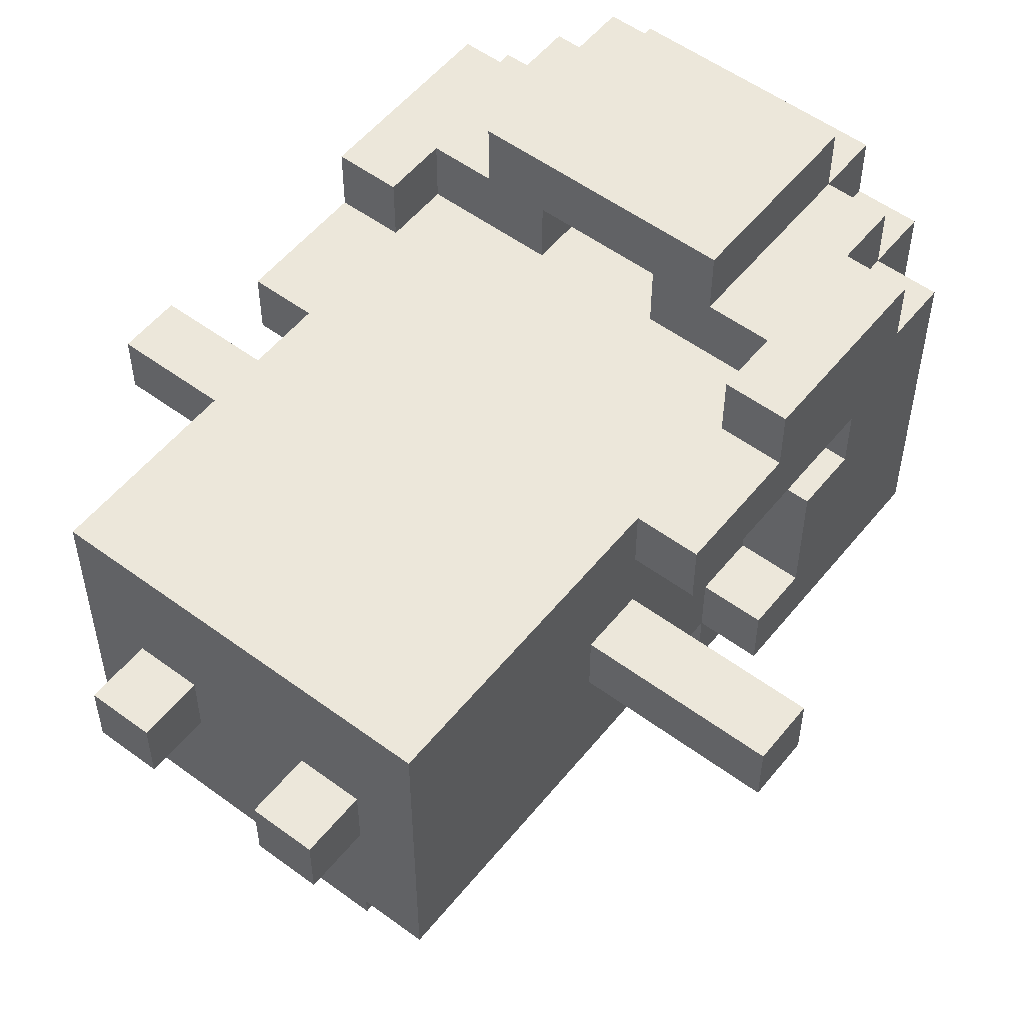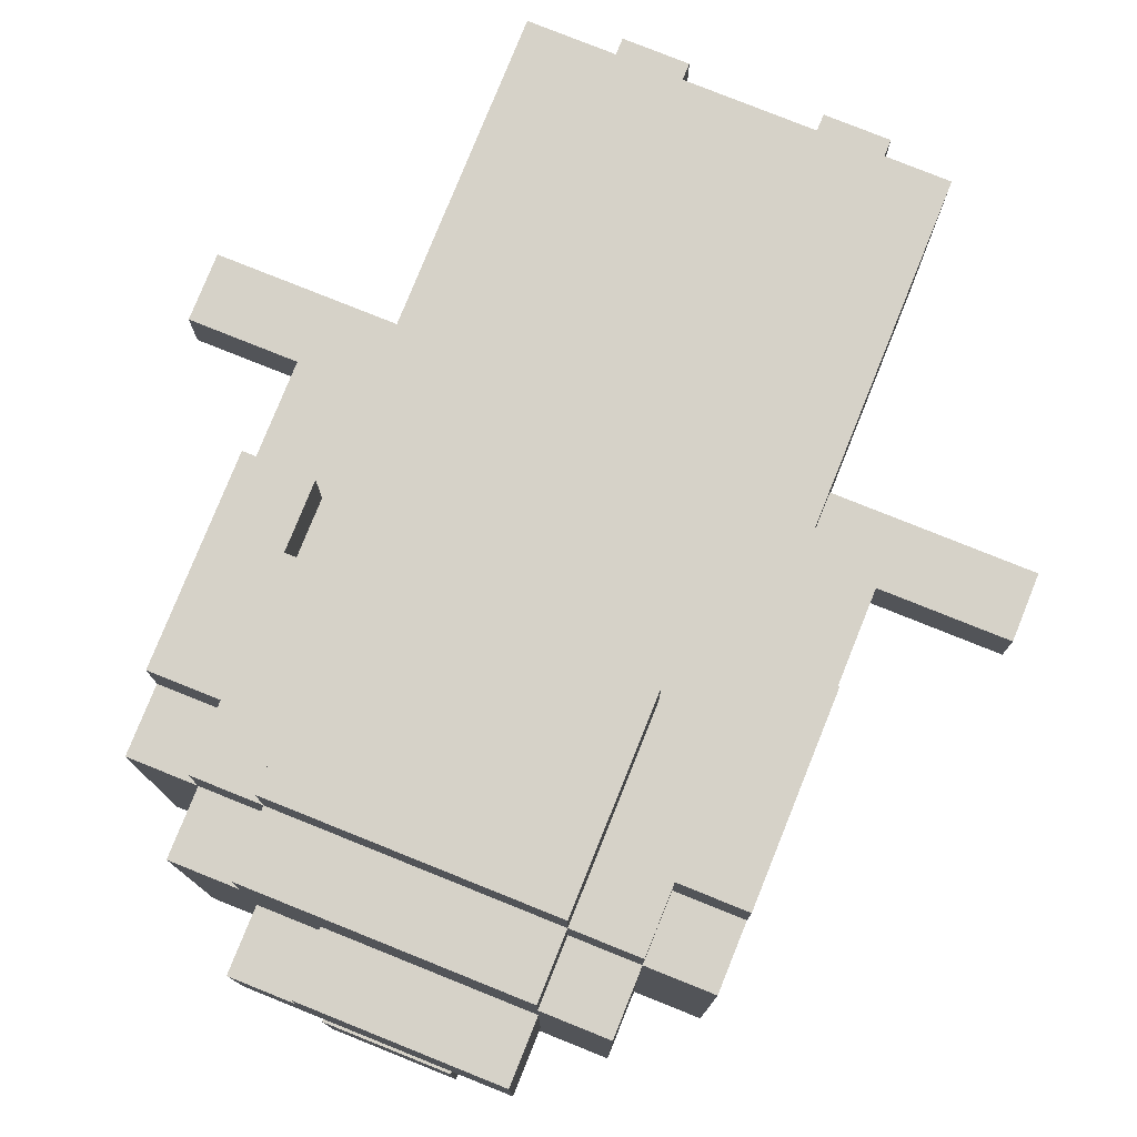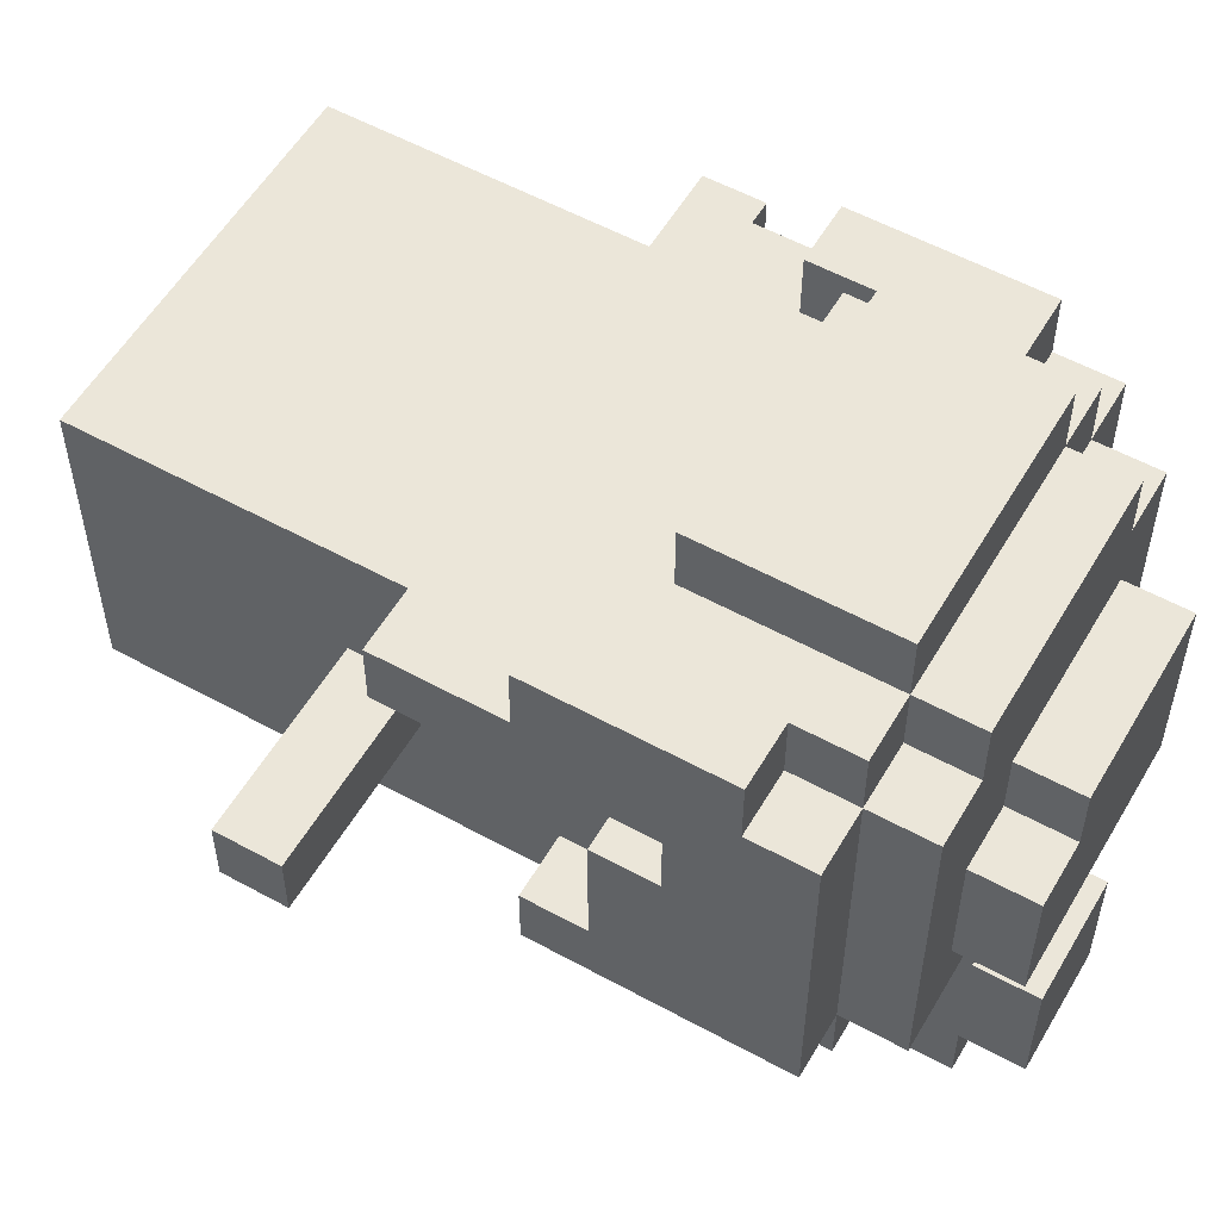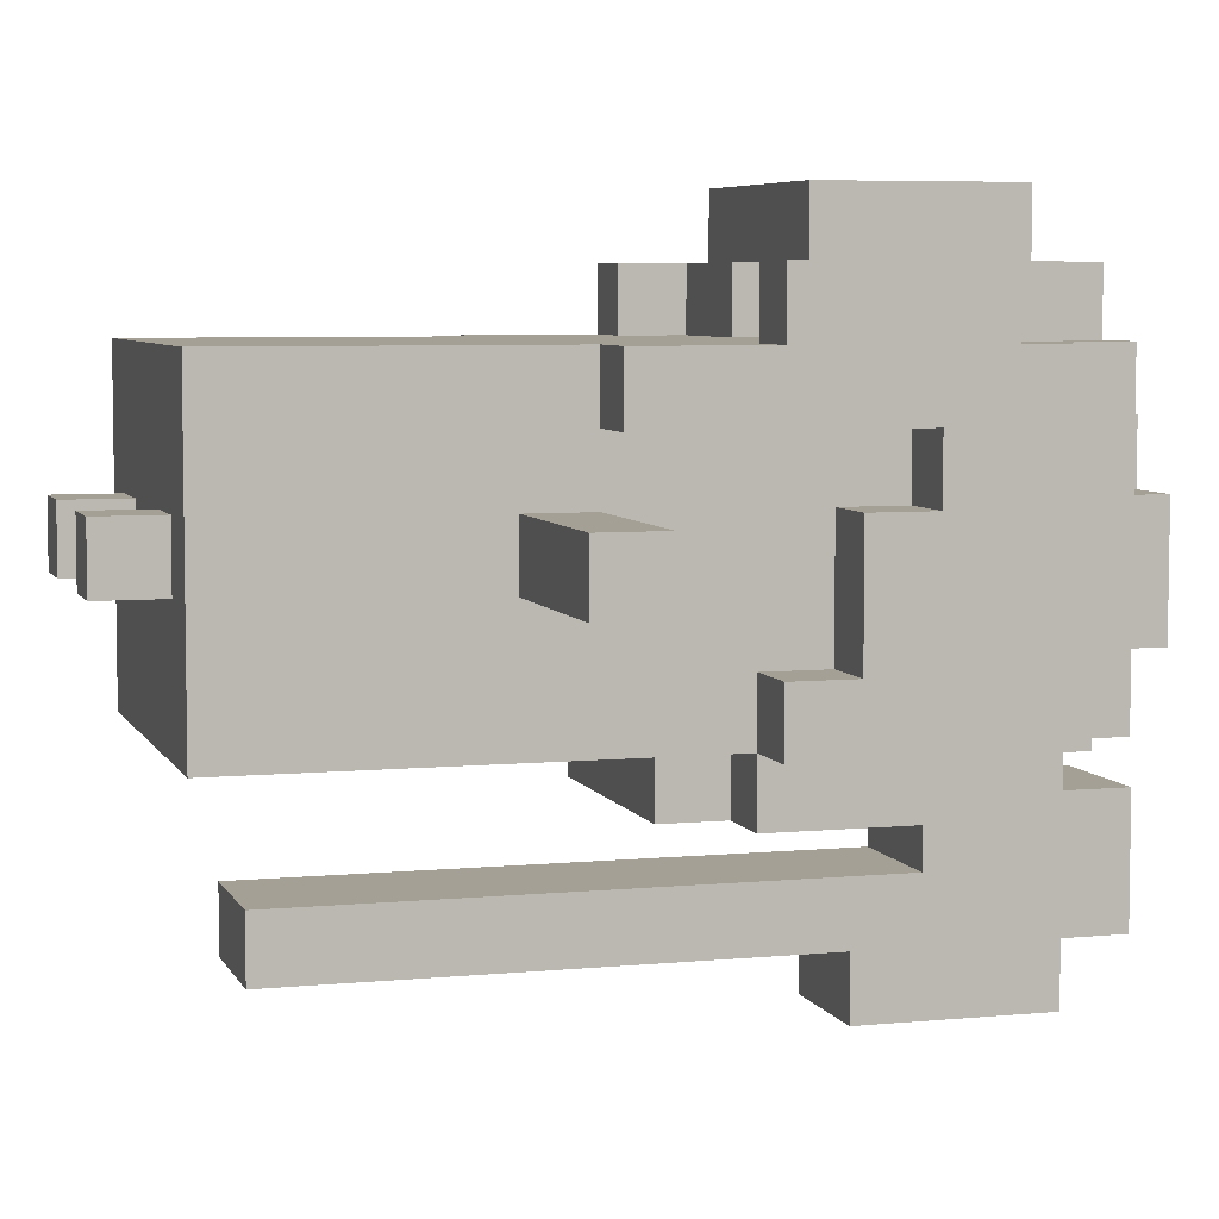
<metadata>
{"format":"obj","ext":"obj","renderer":"f3d","projection":"perspective","resolution":1024,"background":"white","views":[{"elev":54.1,"azim":38.1,"up":"+Z"},{"elev":78.2,"azim":-158.1,"up":"+Z"},{"elev":55.5,"azim":120.0,"up":"+Z"},{"elev":5.9,"azim":73.6,"up":"+Z"}]}
</metadata>
<code>
g crt_npc1
v -6 5 0.5
v -6 5 -0.5
v -6 6 0.5
v -6 6 -0.5
v -4 6 2.5
v -4 6 1.5
v -4 8 3.5
v -4 8 2.5
v -4 8 1.5
v -4 8 -2.5
v -4 11 3.5
v -4 11 2.5
v -4 12 2.5
v -4 12 -2.5
v -3 1 2.5
v -3 1 -2.5
v -3 2 2.5
v -3 2 -2.5
v -3 3 2.5
v -3 3 -2.5
v -3 5 0.5
v -3 5 -0.5
v -3 6 2.5
v -3 6 1.5
v -3 6 0.5
v -3 6 -0.5
v -3 7 1.5
v -3 7 -2.5
v -3 8 1.5
v -3 8 -2.5
v -3 8 -3.5
v -3 11 3.5
v -3 11 2.5
v -3 12 3.5
v -3 12 2.5
v -3 12 -2.5
v -3 12 -3.5
v -3 13 2.5
v -3 13 -2.5
v -2 0 0.5
v -2 0 -0.5
v -2 1 0.5
v -2 1 -0.5
v -2 7 -2.5
v -2 7 -3.5
v -2 8 -2.5
v -2 8 -3.5
v -2 9 4.5
v -2 9 3.5
v -2 10 3.5
v -2 12 4.5
v -2 12 3.5
v -2 12 2.5
v -2 13 3.5
v -2 13 2.5
v -2 13 1.5
v -2 13 -1.5
v -2 14 1.5
v -2 14 -1.5
v -1 2 -4.5
v -1 2 -5.5
v -1 10 -5.5
v -1 10 -6.5
v -1 11 -3.5
v -1 11 -4.5
v -1 12 -2.5
v -1 12 -3.5
v -1 13 -2.5
v -1 13 -3.5
v -1 13 -4.5
v -1 13 -5.5
v -1 13 -6.5
v -1 14 -3.5
v -1 14 -5.5
v 1 0 0.5
v 1 0 -0.5
v 1 1 0.5
v 1 1 -0.5
v 1 9 3.5
v 1 9 2.5
v 1 10 3.5
v 1 10 2.5
v 3 8 3.5
v 3 8 2.5
v 3 9 3.5
v 3 9 2.5
v -3 8 3.5
v -3 8 2.5
v -3 9 3.5
v -3 9 2.5
v -1 0 0.5
v -1 0 -0.5
v -1 1 0.5
v -1 1 -0.5
v -1 9 3.5
v -1 9 2.5
v -1 10 3.5
v -1 10 2.5
v 1 2 -4.5
v 1 2 -5.5
v 1 10 -5.5
v 1 10 -6.5
v 1 11 -3.5
v 1 11 -4.5
v 1 12 -2.5
v 1 12 -3.5
v 1 13 1.5
v 1 13 0.5
v 1 13 -2.5
v 1 13 -3.5
v 1 13 -4.5
v 1 13 -5.5
v 1 13 -6.5
v 1 14 1.5
v 1 14 0.5
v 1 14 -3.5
v 1 14 -5.5
v 2 0 0.5
v 2 0 -0.5
v 2 1 0.5
v 2 1 -0.5
v 2 7 -2.5
v 2 7 -3.5
v 2 8 -2.5
v 2 8 -3.5
v 2 9 4.5
v 2 9 3.5
v 2 10 3.5
v 2 12 4.5
v 2 12 3.5
v 2 12 2.5
v 2 13 3.5
v 2 13 2.5
v 2 13 0.5
v 2 13 -1.5
v 2 14 0.5
v 2 14 -1.5
v 3 1 2.5
v 3 1 -2.5
v 3 2 2.5
v 3 2 -2.5
v 3 3 2.5
v 3 3 -2.5
v 3 5 0.5
v 3 5 -0.5
v 3 6 2.5
v 3 6 1.5
v 3 6 0.5
v 3 6 -0.5
v 3 7 1.5
v 3 7 -2.5
v 3 8 -1.5
v 3 8 -2.5
v 3 8 -3.5
v 3 9 0.5
v 3 9 -1.5
v 3 10 1.5
v 3 10 0.5
v 3 11 3.5
v 3 11 2.5
v 3 12 3.5
v 3 12 2.5
v 3 12 -2.5
v 3 12 -3.5
v 3 13 2.5
v 3 13 -2.5
v 4 6 2.5
v 4 6 1.5
v 4 8 3.5
v 4 8 2.5
v 4 8 -1.5
v 4 8 -2.5
v 4 9 0.5
v 4 9 -1.5
v 4 10 1.5
v 4 10 0.5
v 4 11 3.5
v 4 11 2.5
v 4 12 2.5
v 4 12 -2.5
v 6 5 0.5
v 6 5 -0.5
v 6 6 0.5
v 6 6 -0.5
v -2 9 4.5
v -2 12 4.5
v 2 9 4.5
v 2 12 4.5
v -4 8 3.5
v -4 11 3.5
v -3 8 3.5
v -3 9 3.5
v -3 10 3.5
v -3 11 3.5
v -3 12 3.5
v -2 9 3.5
v -2 10 3.5
v -2 12 3.5
v -2 13 3.5
v 2 9 3.5
v 2 10 3.5
v 2 12 3.5
v 2 13 3.5
v 3 8 3.5
v 3 9 3.5
v 3 10 3.5
v 3 11 3.5
v 3 12 3.5
v 4 8 3.5
v 4 11 3.5
v -4 6 2.5
v -4 8 2.5
v -4 11 2.5
v -4 12 2.5
v -3 1 2.5
v -3 2 2.5
v -3 3 2.5
v -3 6 2.5
v -3 7 2.5
v -3 8 2.5
v -3 9 2.5
v -3 11 2.5
v -3 12 2.5
v -3 13 2.5
v -2 5 2.5
v -2 7 2.5
v -2 8 2.5
v -2 9 2.5
v -2 12 2.5
v -2 13 2.5
v -1 3 2.5
v -1 4 2.5
v -1 5 2.5
v -1 6 2.5
v -1 7 2.5
v -1 8 2.5
v -1 9 2.5
v -1 10 2.5
v 0 7 2.5
v 0 8 2.5
v 1 3 2.5
v 1 4 2.5
v 1 5 2.5
v 1 6 2.5
v 1 7 2.5
v 1 8 2.5
v 1 9 2.5
v 1 10 2.5
v 2 5 2.5
v 2 7 2.5
v 2 8 2.5
v 2 9 2.5
v 2 12 2.5
v 2 13 2.5
v 3 1 2.5
v 3 2 2.5
v 3 3 2.5
v 3 6 2.5
v 3 7 2.5
v 3 8 2.5
v 3 9 2.5
v 3 11 2.5
v 3 12 2.5
v 3 13 2.5
v 4 6 2.5
v 4 8 2.5
v 4 11 2.5
v 4 12 2.5
v -2 13 1.5
v -2 14 1.5
v 1 13 1.5
v 1 14 1.5
v -6 5 0.5
v -6 6 0.5
v -5 5 0.5
v -5 6 0.5
v -3 5 0.5
v -3 6 0.5
v -2 0 0.5
v -2 1 0.5
v -1 0 0.5
v -1 1 0.5
v 1 0 0.5
v 1 1 0.5
v 1 13 0.5
v 1 14 0.5
v 2 0 0.5
v 2 1 0.5
v 2 13 0.5
v 2 14 0.5
v 3 5 0.5
v 3 6 0.5
v 3 9 0.5
v 3 10 0.5
v 4 9 0.5
v 4 10 0.5
v 5 5 0.5
v 5 6 0.5
v 6 5 0.5
v 6 6 0.5
v 3 8 -1.5
v 3 9 -1.5
v 4 8 -1.5
v 4 9 -1.5
v -1 13 -3.5
v -1 14 -3.5
v 1 13 -3.5
v 1 14 -3.5
v -1 2 -4.5
v -1 11 -4.5
v 1 2 -4.5
v 1 11 -4.5
v -1 9 3.5
v -1 10 3.5
v 1 9 3.5
v 1 10 3.5
v -4 6 1.5
v -4 8 1.5
v -3 6 1.5
v -3 7 1.5
v -3 8 1.5
v 3 6 1.5
v 3 7 1.5
v 3 10 1.5
v 4 6 1.5
v 4 10 1.5
v -6 5 -0.5
v -6 6 -0.5
v -5 5 -0.5
v -5 6 -0.5
v -3 5 -0.5
v -3 6 -0.5
v -2 0 -0.5
v -2 1 -0.5
v -1 0 -0.5
v -1 1 -0.5
v 1 0 -0.5
v 1 1 -0.5
v 2 0 -0.5
v 2 1 -0.5
v 3 5 -0.5
v 3 6 -0.5
v 5 5 -0.5
v 5 6 -0.5
v 6 5 -0.5
v 6 6 -0.5
v -2 13 -1.5
v -2 14 -1.5
v 2 13 -1.5
v 2 14 -1.5
v -4 8 -2.5
v -4 12 -2.5
v -3 1 -2.5
v -3 2 -2.5
v -3 3 -2.5
v -3 7 -2.5
v -3 8 -2.5
v -3 12 -2.5
v -3 13 -2.5
v -2 7 -2.5
v -2 8 -2.5
v -1 12 -2.5
v -1 13 -2.5
v 1 12 -2.5
v 1 13 -2.5
v 2 7 -2.5
v 2 8 -2.5
v 3 1 -2.5
v 3 2 -2.5
v 3 3 -2.5
v 3 7 -2.5
v 3 8 -2.5
v 3 12 -2.5
v 3 13 -2.5
v 4 8 -2.5
v 4 12 -2.5
v -3 8 -3.5
v -3 12 -3.5
v -2 7 -3.5
v -2 8 -3.5
v -1 11 -3.5
v -1 12 -3.5
v 1 11 -3.5
v 1 12 -3.5
v 2 7 -3.5
v 2 8 -3.5
v 3 8 -3.5
v 3 12 -3.5
v -1 2 -5.5
v -1 10 -5.5
v -1 13 -5.5
v -1 14 -5.5
v 1 2 -5.5
v 1 10 -5.5
v 1 13 -5.5
v 1 14 -5.5
v -1 10 -6.5
v -1 13 -6.5
v 1 10 -6.5
v 1 13 -6.5
v -2 0 0.5
v -1 0 0.5
v 1 0 0.5
v 2 0 0.5
v -2 0 -0.5
v -1 0 -0.5
v 1 0 -0.5
v 2 0 -0.5
v -3 1 2.5
v 3 1 2.5
v -2 1 0.5
v -1 1 0.5
v 1 1 0.5
v 2 1 0.5
v -2 1 -0.5
v -1 1 -0.5
v 1 1 -0.5
v 2 1 -0.5
v -3 1 -2.5
v 3 1 -2.5
v -1 2 -4.5
v 1 2 -4.5
v -1 2 -5.5
v 1 2 -5.5
v -6 5 0.5
v -5 5 0.5
v -3 5 0.5
v 3 5 0.5
v 5 5 0.5
v 6 5 0.5
v -6 5 -0.5
v -5 5 -0.5
v -3 5 -0.5
v 3 5 -0.5
v 5 5 -0.5
v 6 5 -0.5
v -4 6 2.5
v -3 6 2.5
v 3 6 2.5
v 4 6 2.5
v -4 6 1.5
v -3 6 1.5
v 3 6 1.5
v 4 6 1.5
v -2 7 -2.5
v 2 7 -2.5
v -2 7 -3.5
v 2 7 -3.5
v -4 8 3.5
v -3 8 3.5
v 3 8 3.5
v 4 8 3.5
v -4 8 2.5
v -3 8 2.5
v 3 8 2.5
v 4 8 2.5
v -4 8 1.5
v -3 8 1.5
v 3 8 -1.5
v 4 8 -1.5
v -4 8 -2.5
v -3 8 -2.5
v -2 8 -2.5
v 2 8 -2.5
v 3 8 -2.5
v 4 8 -2.5
v -3 8 -3.5
v -2 8 -3.5
v 2 8 -3.5
v 3 8 -3.5
v -2 9 4.5
v 2 9 4.5
v -3 9 3.5
v -2 9 3.5
v -1 9 3.5
v 1 9 3.5
v 2 9 3.5
v 3 9 3.5
v -3 9 2.5
v -2 9 2.5
v -1 9 2.5
v 1 9 2.5
v 2 9 2.5
v 3 9 2.5
v 3 9 0.5
v 4 9 0.5
v 3 9 -1.5
v 4 9 -1.5
v -1 10 3.5
v 1 10 3.5
v -1 10 2.5
v 1 10 2.5
v 3 10 1.5
v 4 10 1.5
v 3 10 0.5
v 4 10 0.5
v -1 10 -5.5
v 1 10 -5.5
v -1 10 -6.5
v 1 10 -6.5
v -1 11 -3.5
v 1 11 -3.5
v -1 11 -4.5
v 1 11 -4.5
v -6 6 0.5
v -5 6 0.5
v -3 6 0.5
v 3 6 0.5
v 5 6 0.5
v 6 6 0.5
v -6 6 -0.5
v -5 6 -0.5
v -3 6 -0.5
v 3 6 -0.5
v 5 6 -0.5
v 6 6 -0.5
v -4 11 3.5
v -3 11 3.5
v 3 11 3.5
v 4 11 3.5
v -4 11 2.5
v -3 11 2.5
v 3 11 2.5
v 4 11 2.5
v -2 12 4.5
v 2 12 4.5
v -3 12 3.5
v -2 12 3.5
v 2 12 3.5
v 3 12 3.5
v -4 12 2.5
v -3 12 2.5
v -2 12 2.5
v 2 12 2.5
v 3 12 2.5
v 4 12 2.5
v -4 12 -2.5
v -3 12 -2.5
v -1 12 -2.5
v 1 12 -2.5
v 3 12 -2.5
v 4 12 -2.5
v -3 12 -3.5
v -1 12 -3.5
v 1 12 -3.5
v 3 12 -3.5
v -2 13 3.5
v 2 13 3.5
v -3 13 2.5
v -2 13 2.5
v 2 13 2.5
v 3 13 2.5
v -2 13 1.5
v 1 13 1.5
v 1 13 0.5
v 2 13 0.5
v -2 13 -1.5
v 2 13 -1.5
v -3 13 -2.5
v -1 13 -2.5
v 1 13 -2.5
v 3 13 -2.5
v -1 13 -3.5
v 1 13 -3.5
v -1 13 -5.5
v 1 13 -5.5
v -1 13 -6.5
v 1 13 -6.5
v -2 14 1.5
v 1 14 1.5
v 1 14 0.5
v 2 14 0.5
v -2 14 -1.5
v 2 14 -1.5
v -1 14 -3.5
v 1 14 -3.5
v -1 14 -5.5
v 1 14 -5.5
f 3 2 1
f 4 2 3
f 8 6 5
f 9 6 8
f 11 8 7
f 11 10 9
f 11 9 8
f 12 10 11
f 13 10 12
f 14 10 13
f 17 16 15
f 18 16 17
f 19 18 17
f 20 18 19
f 21 20 19
f 22 20 21
f 23 21 19
f 24 21 23
f 25 21 24
f 26 20 22
f 27 25 24
f 27 26 25
f 28 20 26
f 28 26 27
f 29 28 27
f 30 28 29
f 34 33 32
f 35 33 34
f 36 31 30
f 37 31 36
f 38 36 35
f 39 36 38
f 42 41 40
f 43 41 42
f 46 45 44
f 47 45 46
f 50 49 48
f 51 50 48
f 52 50 51
f 54 53 52
f 55 53 54
f 58 57 56
f 59 57 58
f 62 61 60
f 65 62 60
f 65 63 62
f 67 65 64
f 68 67 66
f 69 65 67
f 69 67 68
f 70 63 65
f 70 65 69
f 71 63 70
f 72 63 71
f 73 70 69
f 73 71 70
f 74 71 73
f 77 76 75
f 78 76 77
f 81 80 79
f 82 80 81
f 85 84 83
f 86 84 85
f 87 88 89
f 89 88 90
f 91 92 93
f 93 92 94
f 95 96 97
f 97 96 98
f 99 100 101
f 99 101 104
f 101 102 104
f 103 104 106
f 105 106 109
f 106 104 110
f 109 106 110
f 104 102 111
f 110 104 111
f 111 102 112
f 112 102 113
f 107 108 114
f 114 108 115
f 111 112 116
f 110 111 116
f 116 112 117
f 118 119 120
f 120 119 121
f 122 123 124
f 124 123 125
f 126 127 128
f 126 128 129
f 129 128 130
f 130 131 132
f 132 131 133
f 134 135 136
f 136 135 137
f 138 139 140
f 140 139 141
f 140 141 142
f 142 141 143
f 142 143 144
f 144 143 145
f 142 144 146
f 146 144 147
f 147 144 148
f 145 143 149
f 147 148 150
f 148 149 150
f 149 143 151
f 150 149 151
f 150 151 152
f 152 151 153
f 150 152 155
f 155 152 156
f 150 155 157
f 157 155 158
f 159 160 161
f 161 160 162
f 153 154 163
f 163 154 164
f 162 163 165
f 165 163 166
f 167 168 170
f 171 172 174
f 170 168 175
f 169 170 175
f 173 174 176
f 169 175 177
f 175 176 177
f 177 176 178
f 178 176 179
f 176 174 180
f 179 176 180
f 174 172 180
f 181 182 183
f 183 182 184
f 187 186 185
f 188 186 187
f 191 190 189
f 192 190 191
f 193 190 192
f 194 190 193
f 196 193 192
f 197 195 194
f 197 193 196
f 197 194 193
f 198 195 197
f 202 199 198
f 203 199 202
f 205 201 200
f 206 202 201
f 206 201 205
f 207 202 206
f 208 202 207
f 209 205 204
f 209 206 205
f 209 207 206
f 210 207 209
f 218 212 211
f 219 212 218
f 220 212 219
f 222 214 213
f 223 214 222
f 225 218 217
f 225 219 218
f 226 221 220
f 226 219 225
f 226 220 219
f 227 221 226
f 228 221 227
f 229 224 223
f 230 224 229
f 231 217 216
f 231 225 217
f 232 225 231
f 233 226 225
f 233 225 232
f 234 226 233
f 235 227 226
f 235 226 234
f 236 228 227
f 236 227 235
f 237 228 236
f 239 235 234
f 239 236 235
f 240 238 237
f 240 236 239
f 240 237 236
f 241 232 231
f 241 231 216
f 242 234 233
f 242 232 241
f 242 233 232
f 243 234 242
f 244 239 234
f 244 234 243
f 245 240 239
f 245 239 244
f 246 238 240
f 246 240 245
f 247 238 246
f 248 238 247
f 249 243 242
f 249 245 244
f 249 244 243
f 249 242 241
f 250 246 245
f 250 245 249
f 251 247 246
f 251 246 250
f 252 247 251
f 255 216 215
f 256 241 216
f 256 216 255
f 257 250 249
f 257 241 256
f 257 249 241
f 258 250 257
f 259 252 251
f 259 250 258
f 259 251 250
f 260 252 259
f 261 252 260
f 263 254 253
f 264 254 263
f 265 260 259
f 265 259 258
f 266 260 265
f 267 263 262
f 268 263 267
f 271 270 269
f 272 270 271
f 275 274 273
f 276 274 275
f 277 276 275
f 278 276 277
f 281 280 279
f 282 280 281
f 287 284 283
f 288 284 287
f 289 286 285
f 290 286 289
f 295 294 293
f 296 294 295
f 297 292 291
f 298 292 297
f 299 298 297
f 300 298 299
f 303 302 301
f 304 302 303
f 307 306 305
f 308 306 307
f 311 310 309
f 312 310 311
f 313 314 315
f 315 314 316
f 317 318 319
f 319 318 320
f 320 318 321
f 322 323 325
f 323 324 325
f 325 324 326
f 327 328 329
f 329 328 330
f 329 330 331
f 331 330 332
f 333 334 335
f 335 334 336
f 337 338 339
f 339 338 340
f 341 342 343
f 343 342 344
f 343 344 345
f 345 344 346
f 347 348 349
f 349 348 350
f 351 352 357
f 357 352 358
f 355 356 360
f 356 357 360
f 360 357 361
f 358 359 362
f 362 359 363
f 355 360 366
f 353 354 368
f 354 355 369
f 368 354 369
f 355 366 370
f 369 355 370
f 366 367 371
f 370 366 371
f 371 367 372
f 364 365 373
f 373 365 374
f 372 373 375
f 375 373 376
f 377 378 380
f 380 378 381
f 379 380 381
f 381 378 382
f 379 381 383
f 379 383 385
f 383 384 385
f 385 384 386
f 386 384 387
f 387 384 388
f 389 390 393
f 393 390 394
f 391 392 395
f 395 392 396
f 397 398 399
f 399 398 400
f 405 402 401
f 406 402 405
f 407 404 403
f 408 404 407
f 411 410 409
f 412 410 411
f 413 410 412
f 414 410 413
f 415 411 409
f 416 413 412
f 417 413 416
f 418 410 414
f 419 417 416
f 419 418 417
f 419 415 409
f 419 416 415
f 420 410 418
f 420 418 419
f 423 422 421
f 424 422 423
f 431 426 425
f 432 427 426
f 432 426 431
f 433 427 432
f 434 429 428
f 435 430 429
f 435 429 434
f 436 430 435
f 441 438 437
f 442 438 441
f 443 440 439
f 444 440 443
f 447 446 445
f 448 446 447
f 453 450 449
f 454 450 453
f 455 452 451
f 456 452 455
f 461 458 457
f 462 458 461
f 465 460 459
f 466 460 465
f 467 463 462
f 468 463 467
f 469 465 464
f 470 465 469
f 474 472 471
f 475 472 474
f 476 472 475
f 477 472 476
f 479 474 473
f 479 475 474
f 480 475 479
f 481 475 480
f 482 478 477
f 482 477 476
f 483 478 482
f 484 478 483
f 487 486 485
f 488 486 487
f 491 490 489
f 492 490 491
f 495 494 493
f 496 494 495
f 499 498 497
f 500 498 499
f 503 502 501
f 504 502 503
f 505 506 511
f 506 507 512
f 511 506 512
f 512 507 513
f 508 509 514
f 509 510 515
f 514 509 515
f 515 510 516
f 517 518 521
f 521 518 522
f 519 520 523
f 523 520 524
f 525 526 528
f 528 526 529
f 527 528 532
f 532 528 533
f 529 530 534
f 534 530 535
f 531 532 537
f 537 532 538
f 535 536 541
f 541 536 542
f 538 539 543
f 543 539 544
f 540 541 545
f 545 541 546
f 547 548 550
f 550 548 551
f 549 550 553
f 551 552 553
f 550 551 553
f 553 552 554
f 554 552 555
f 555 552 556
f 549 553 557
f 556 552 558
f 549 557 559
f 557 558 559
f 559 558 560
f 560 558 561
f 558 552 562
f 561 558 562
f 560 561 563
f 563 561 564
f 565 566 567
f 567 566 568
f 569 570 571
f 569 571 573
f 571 572 573
f 573 572 574
f 575 576 577
f 577 576 578

</code>
